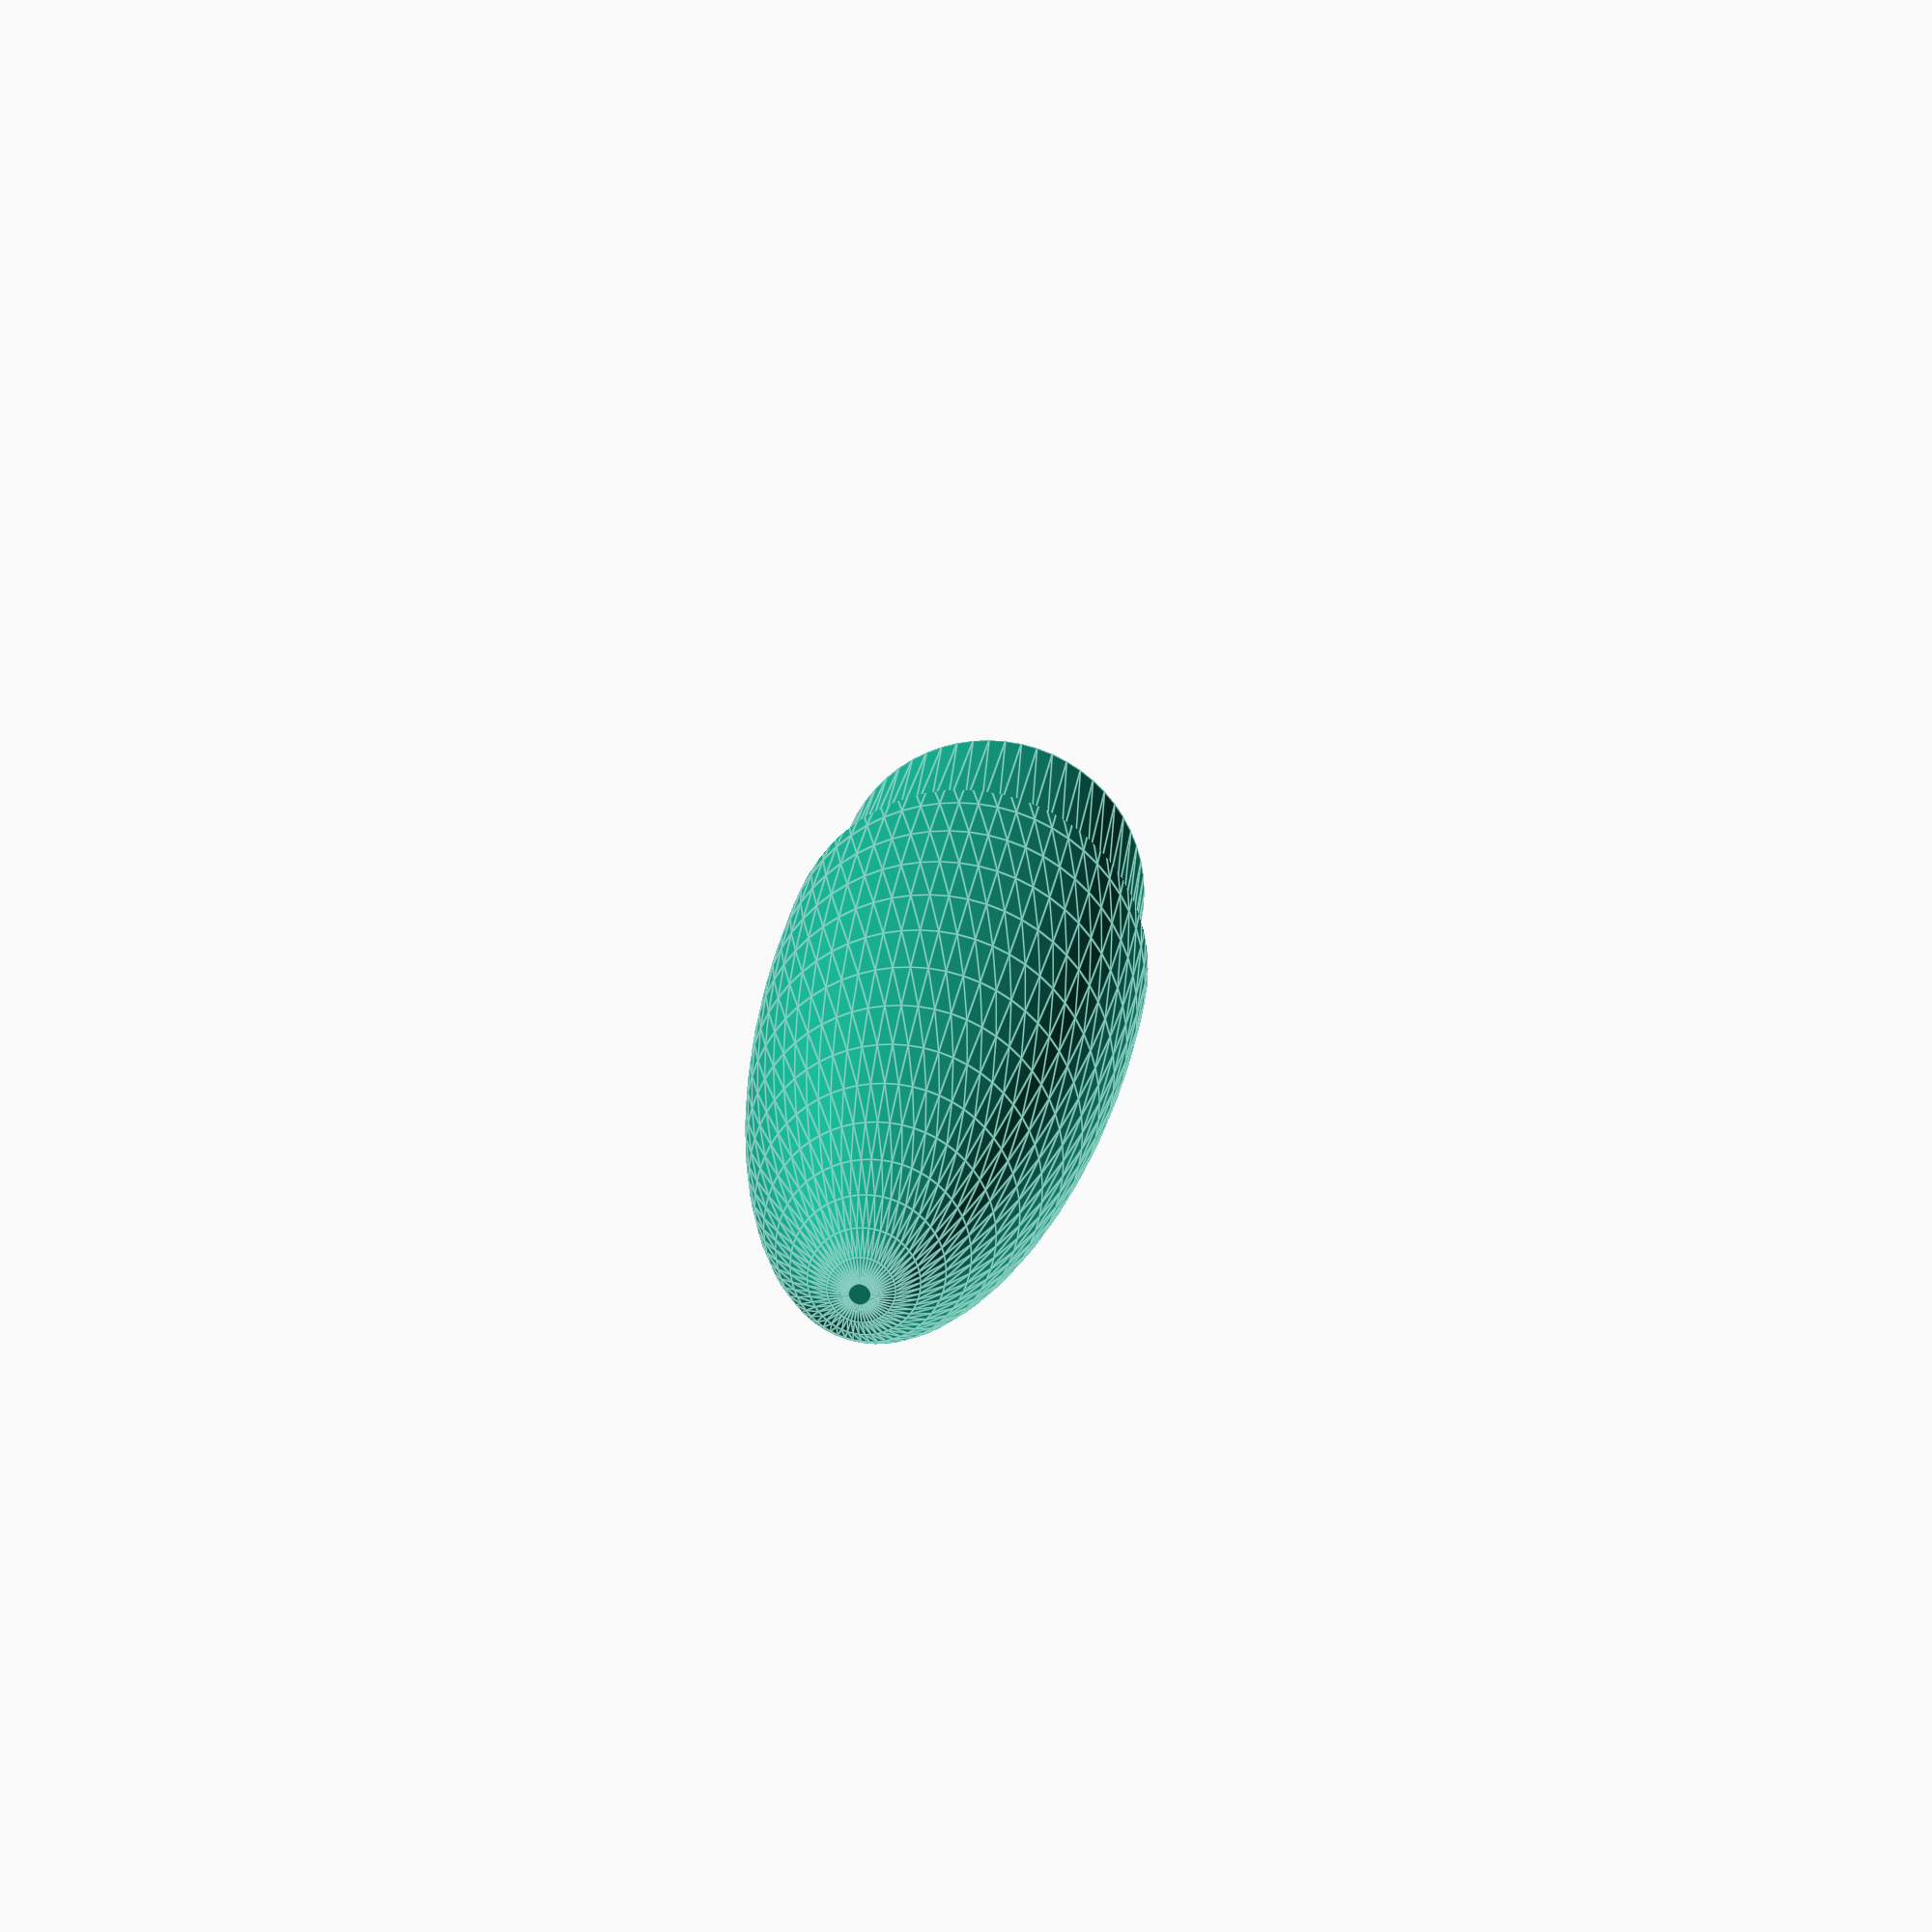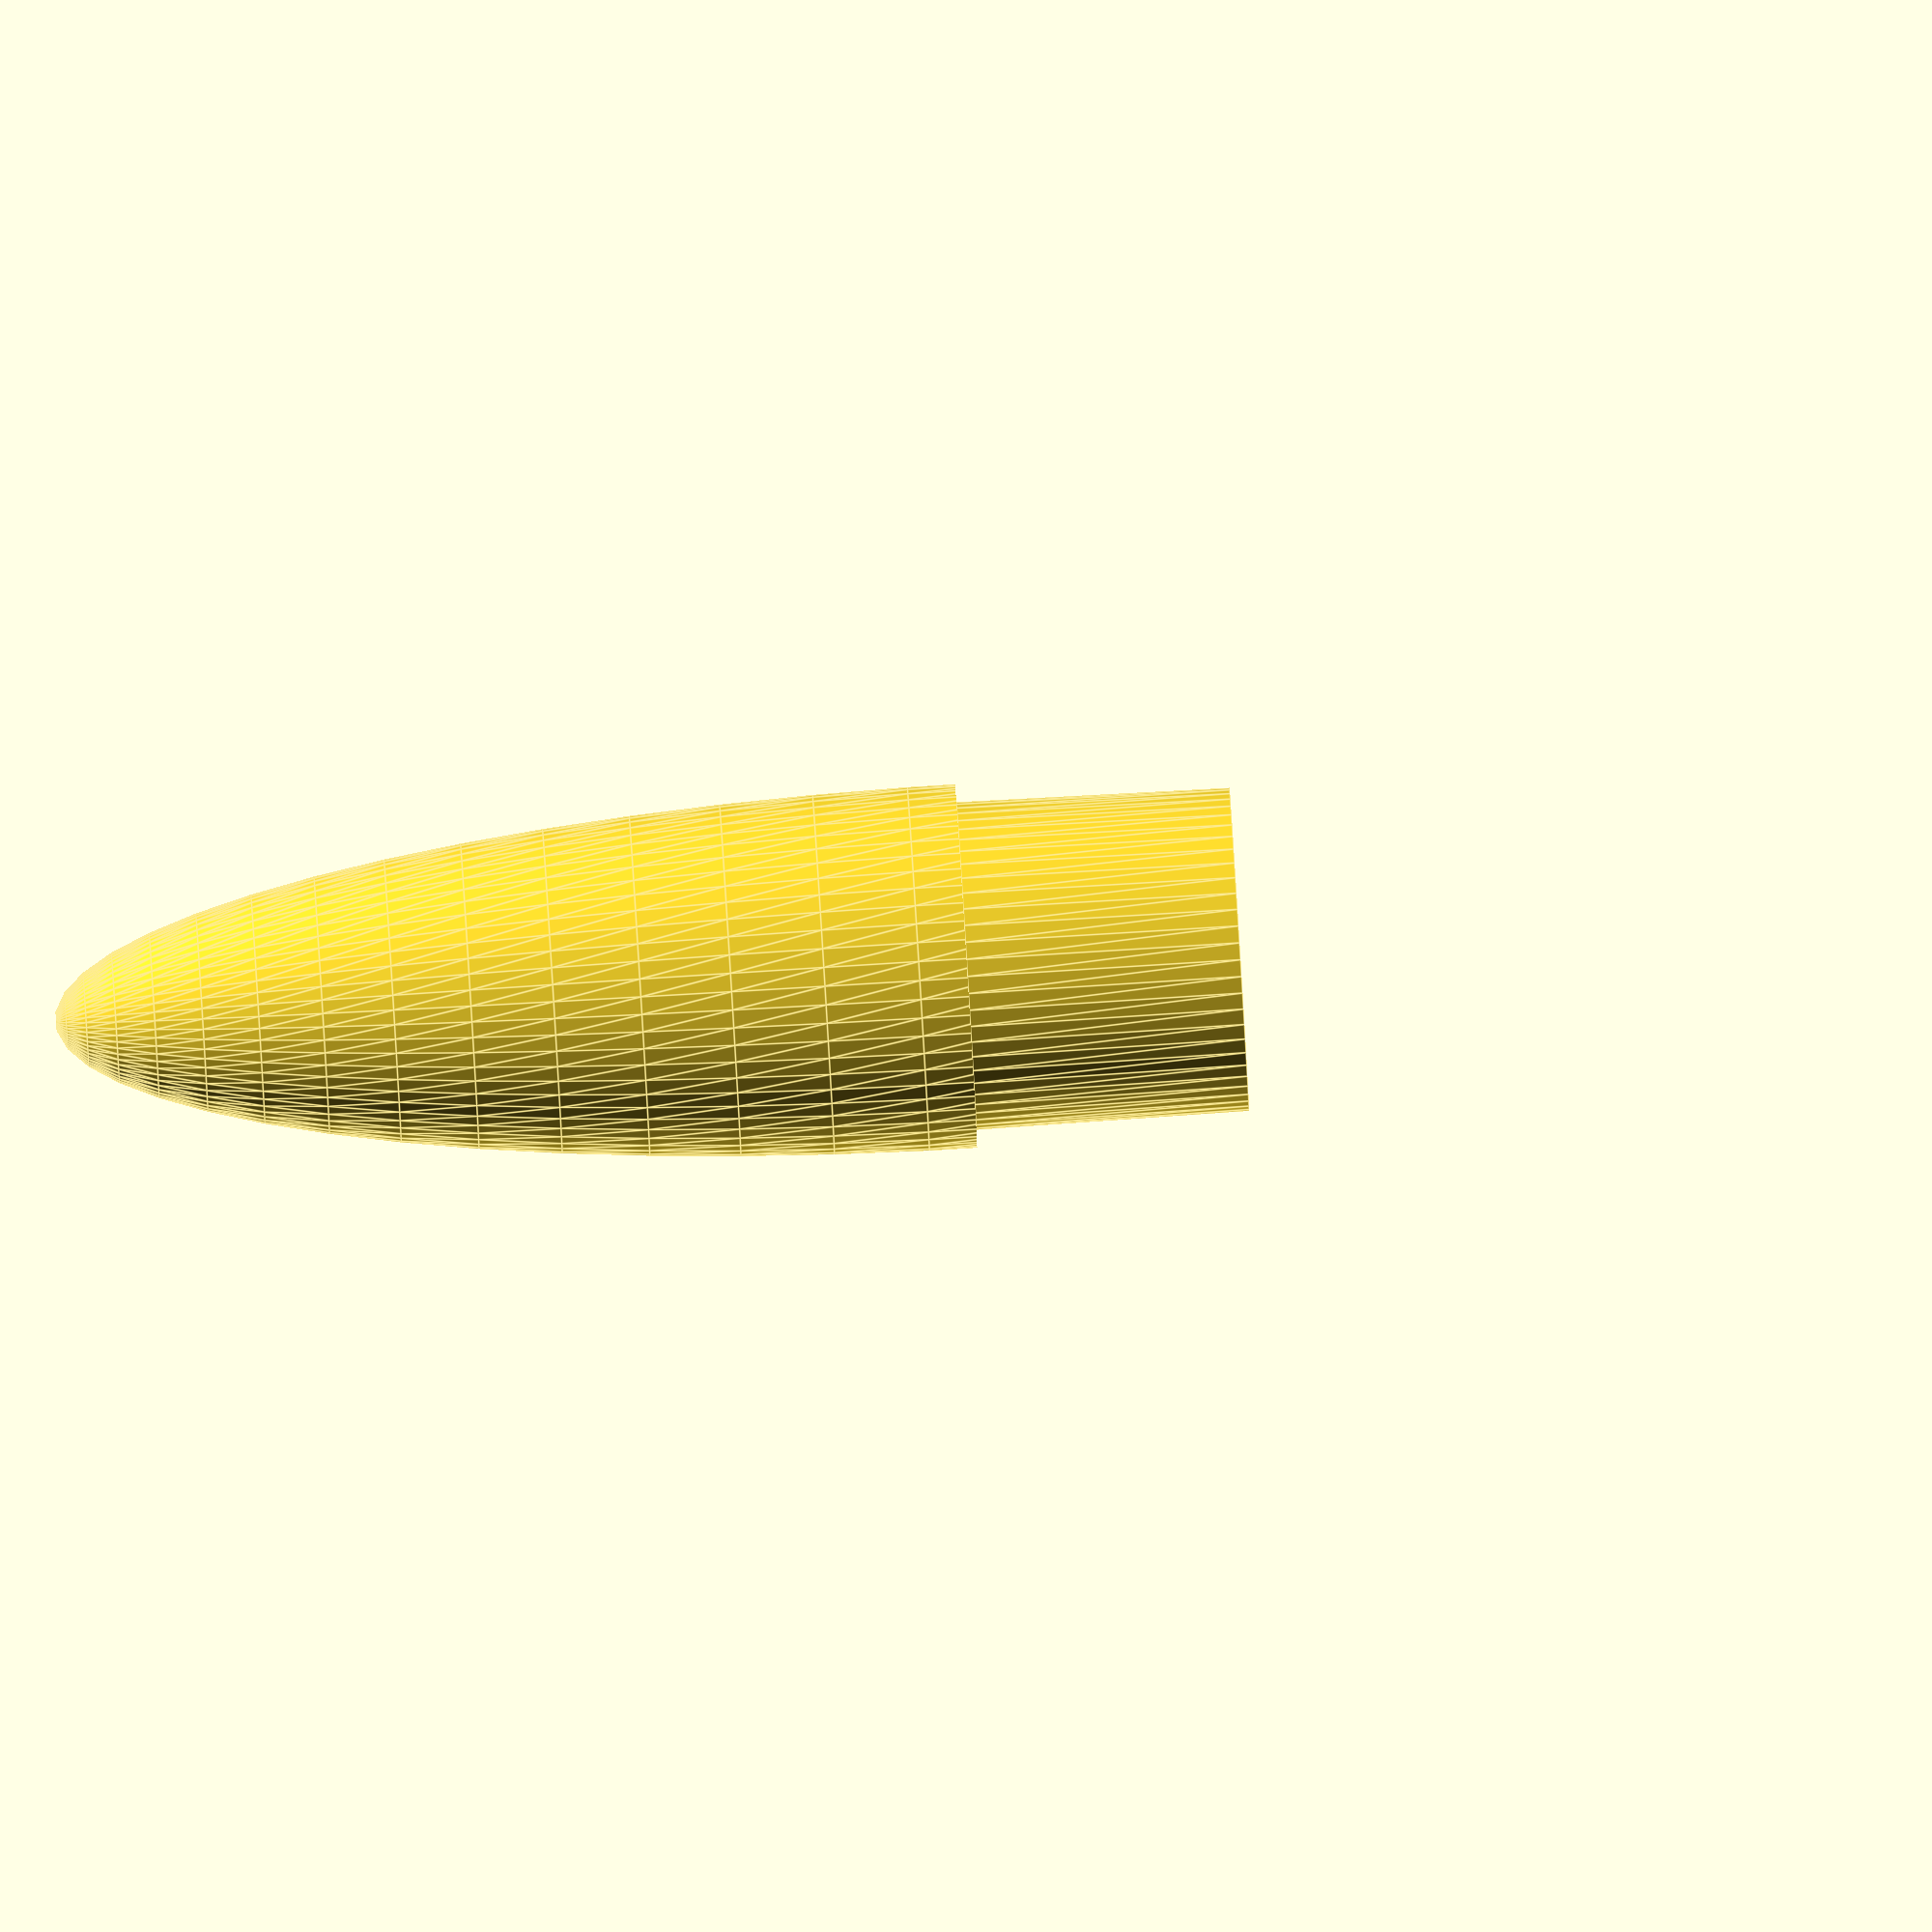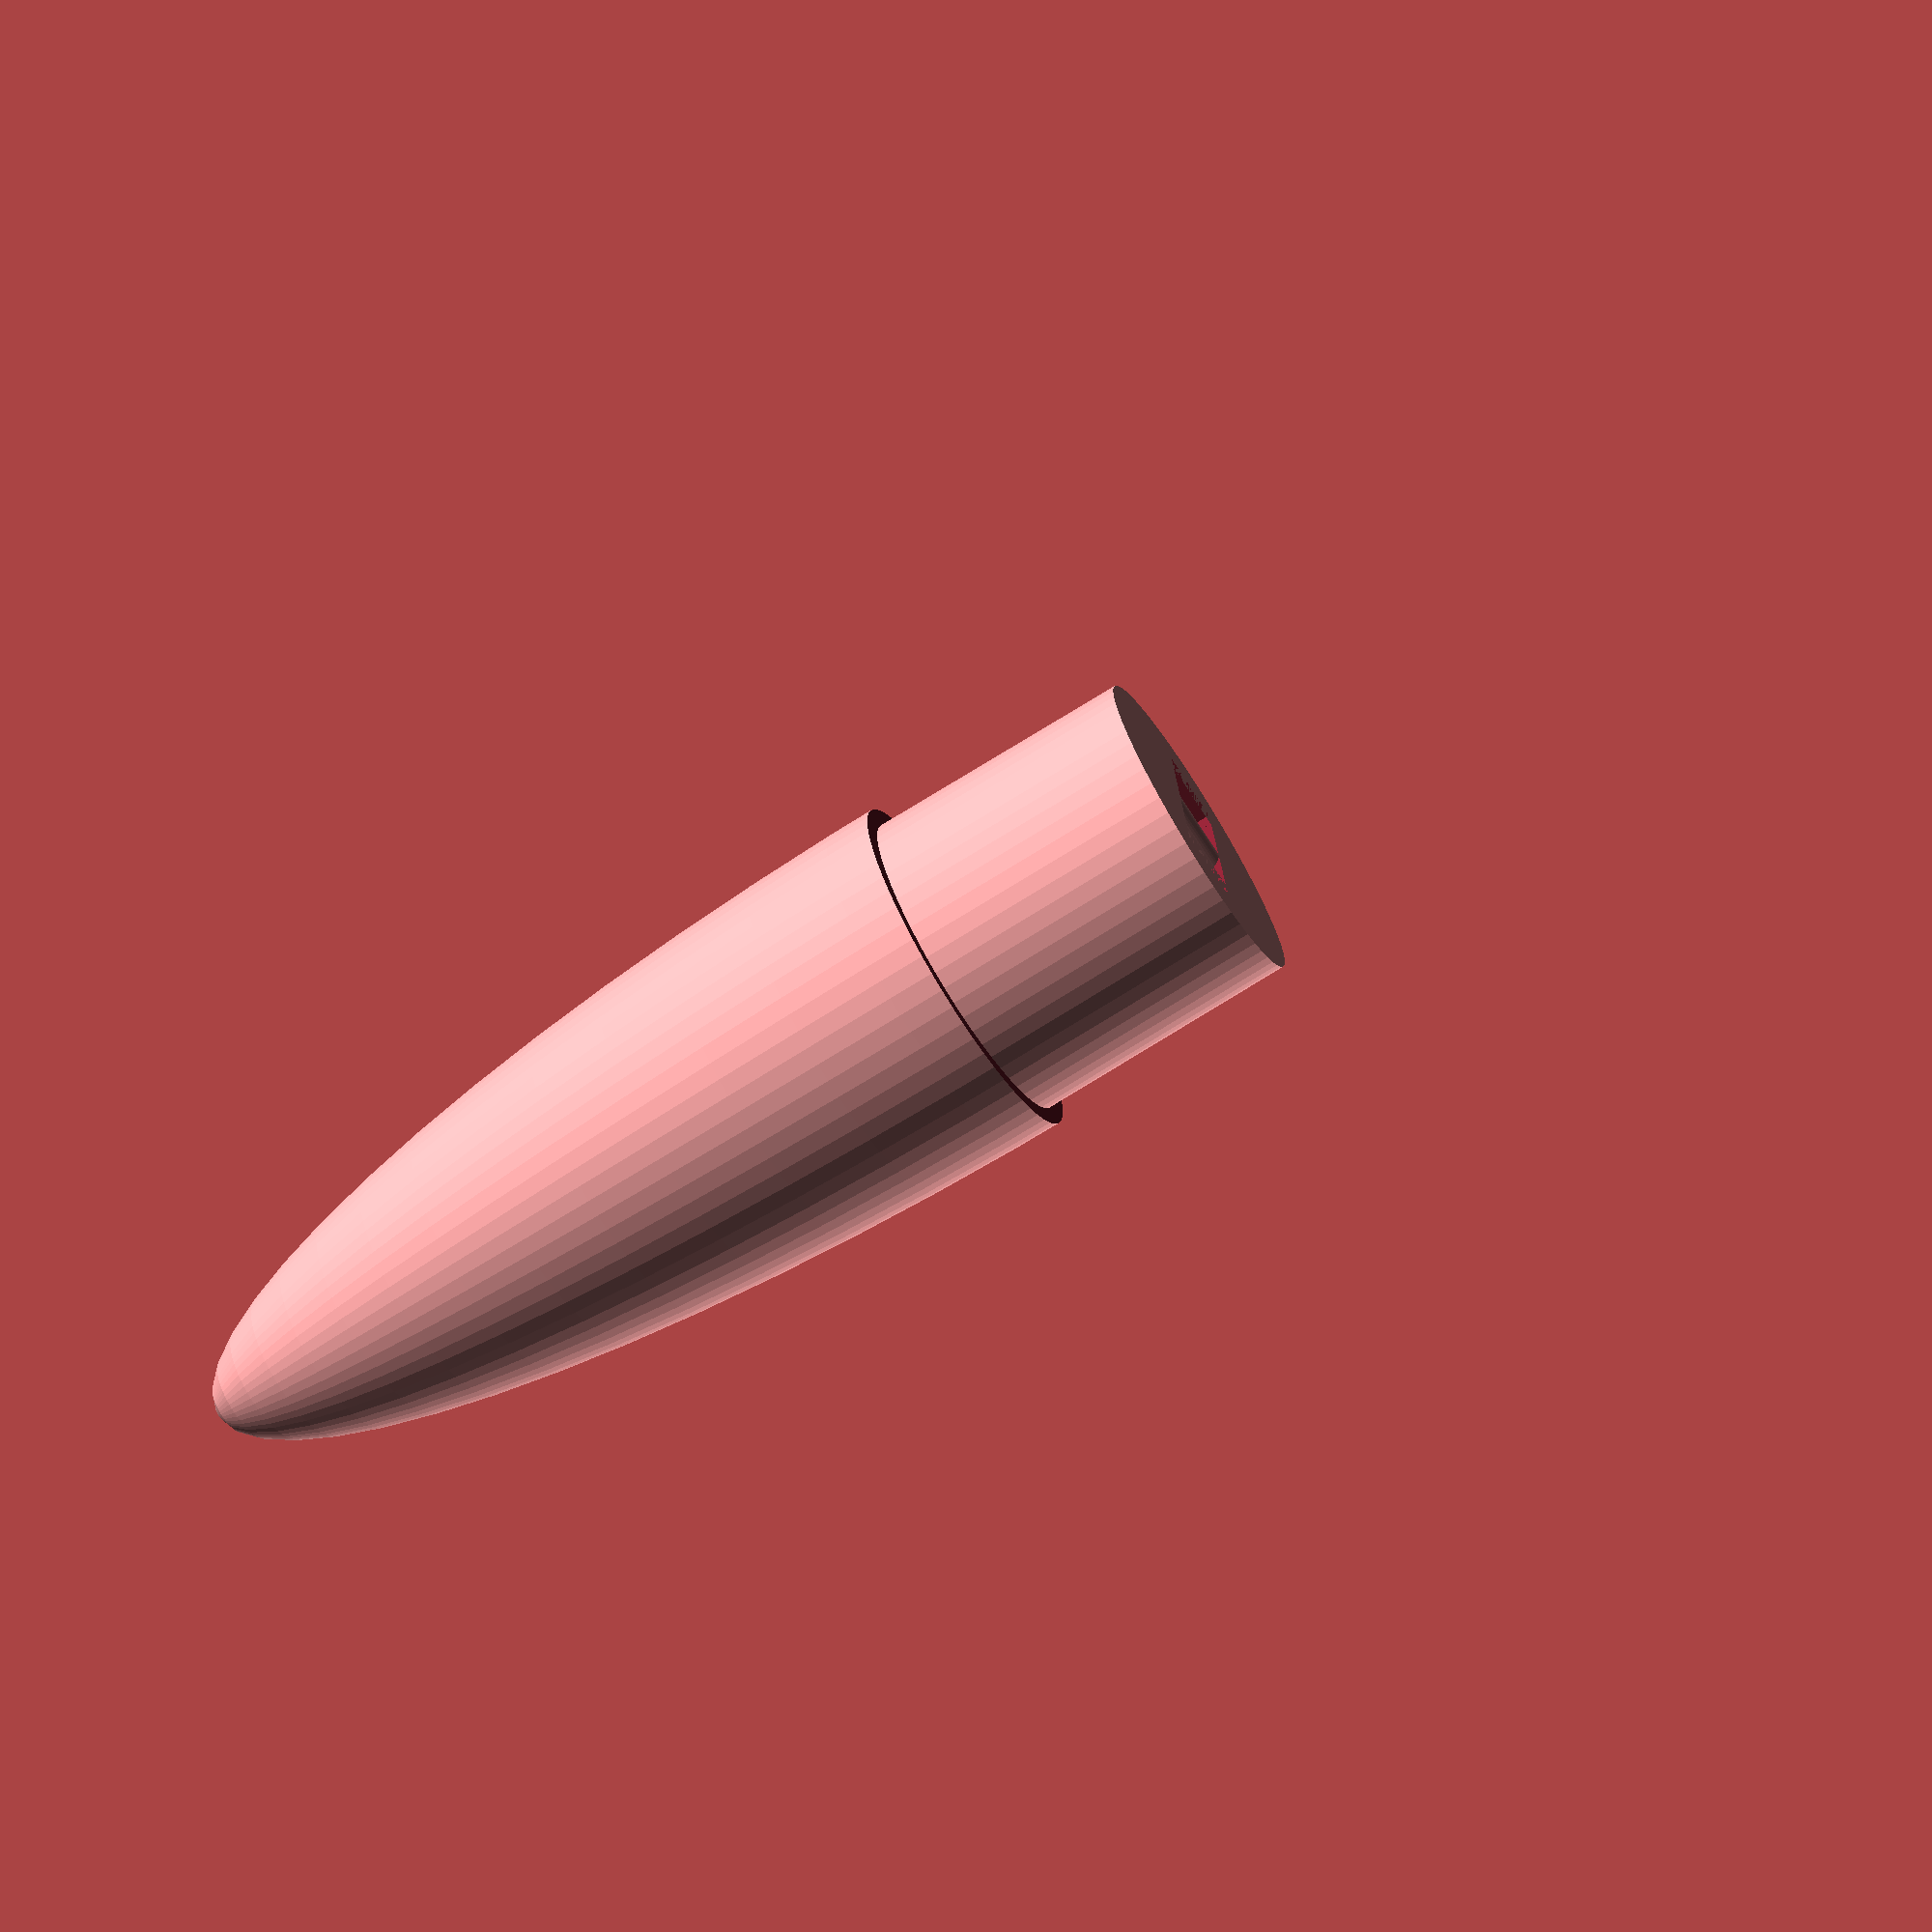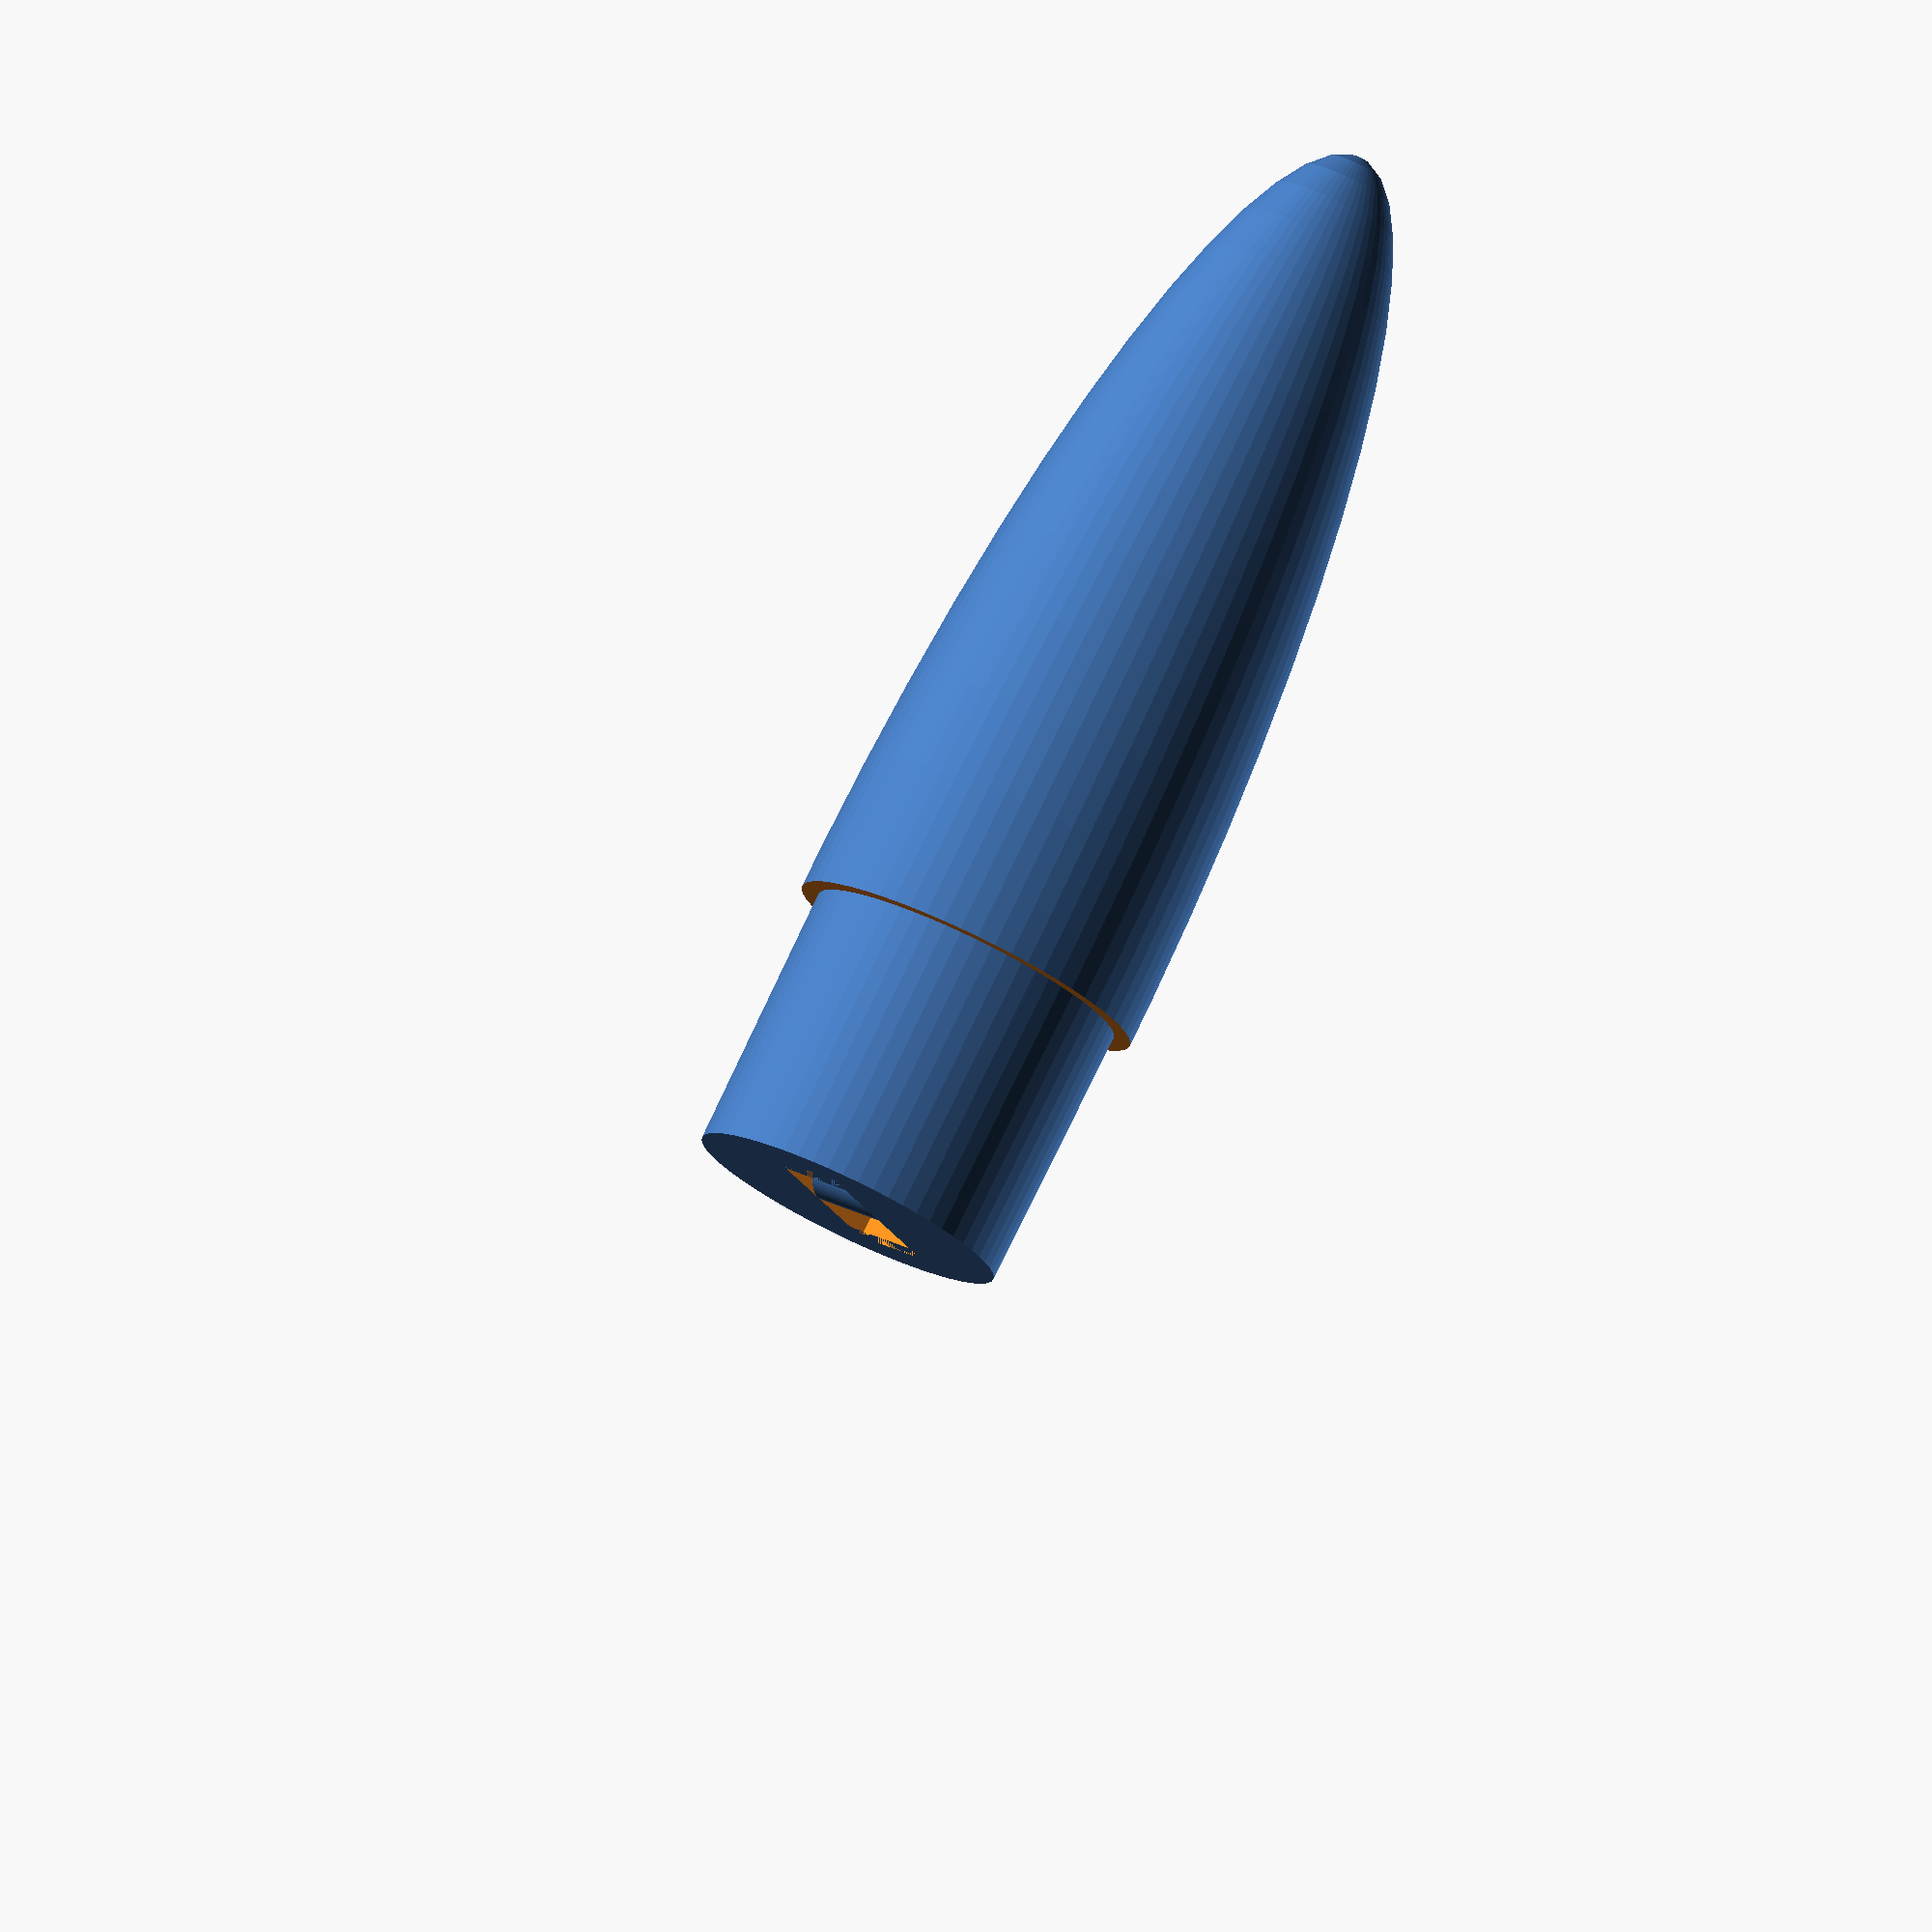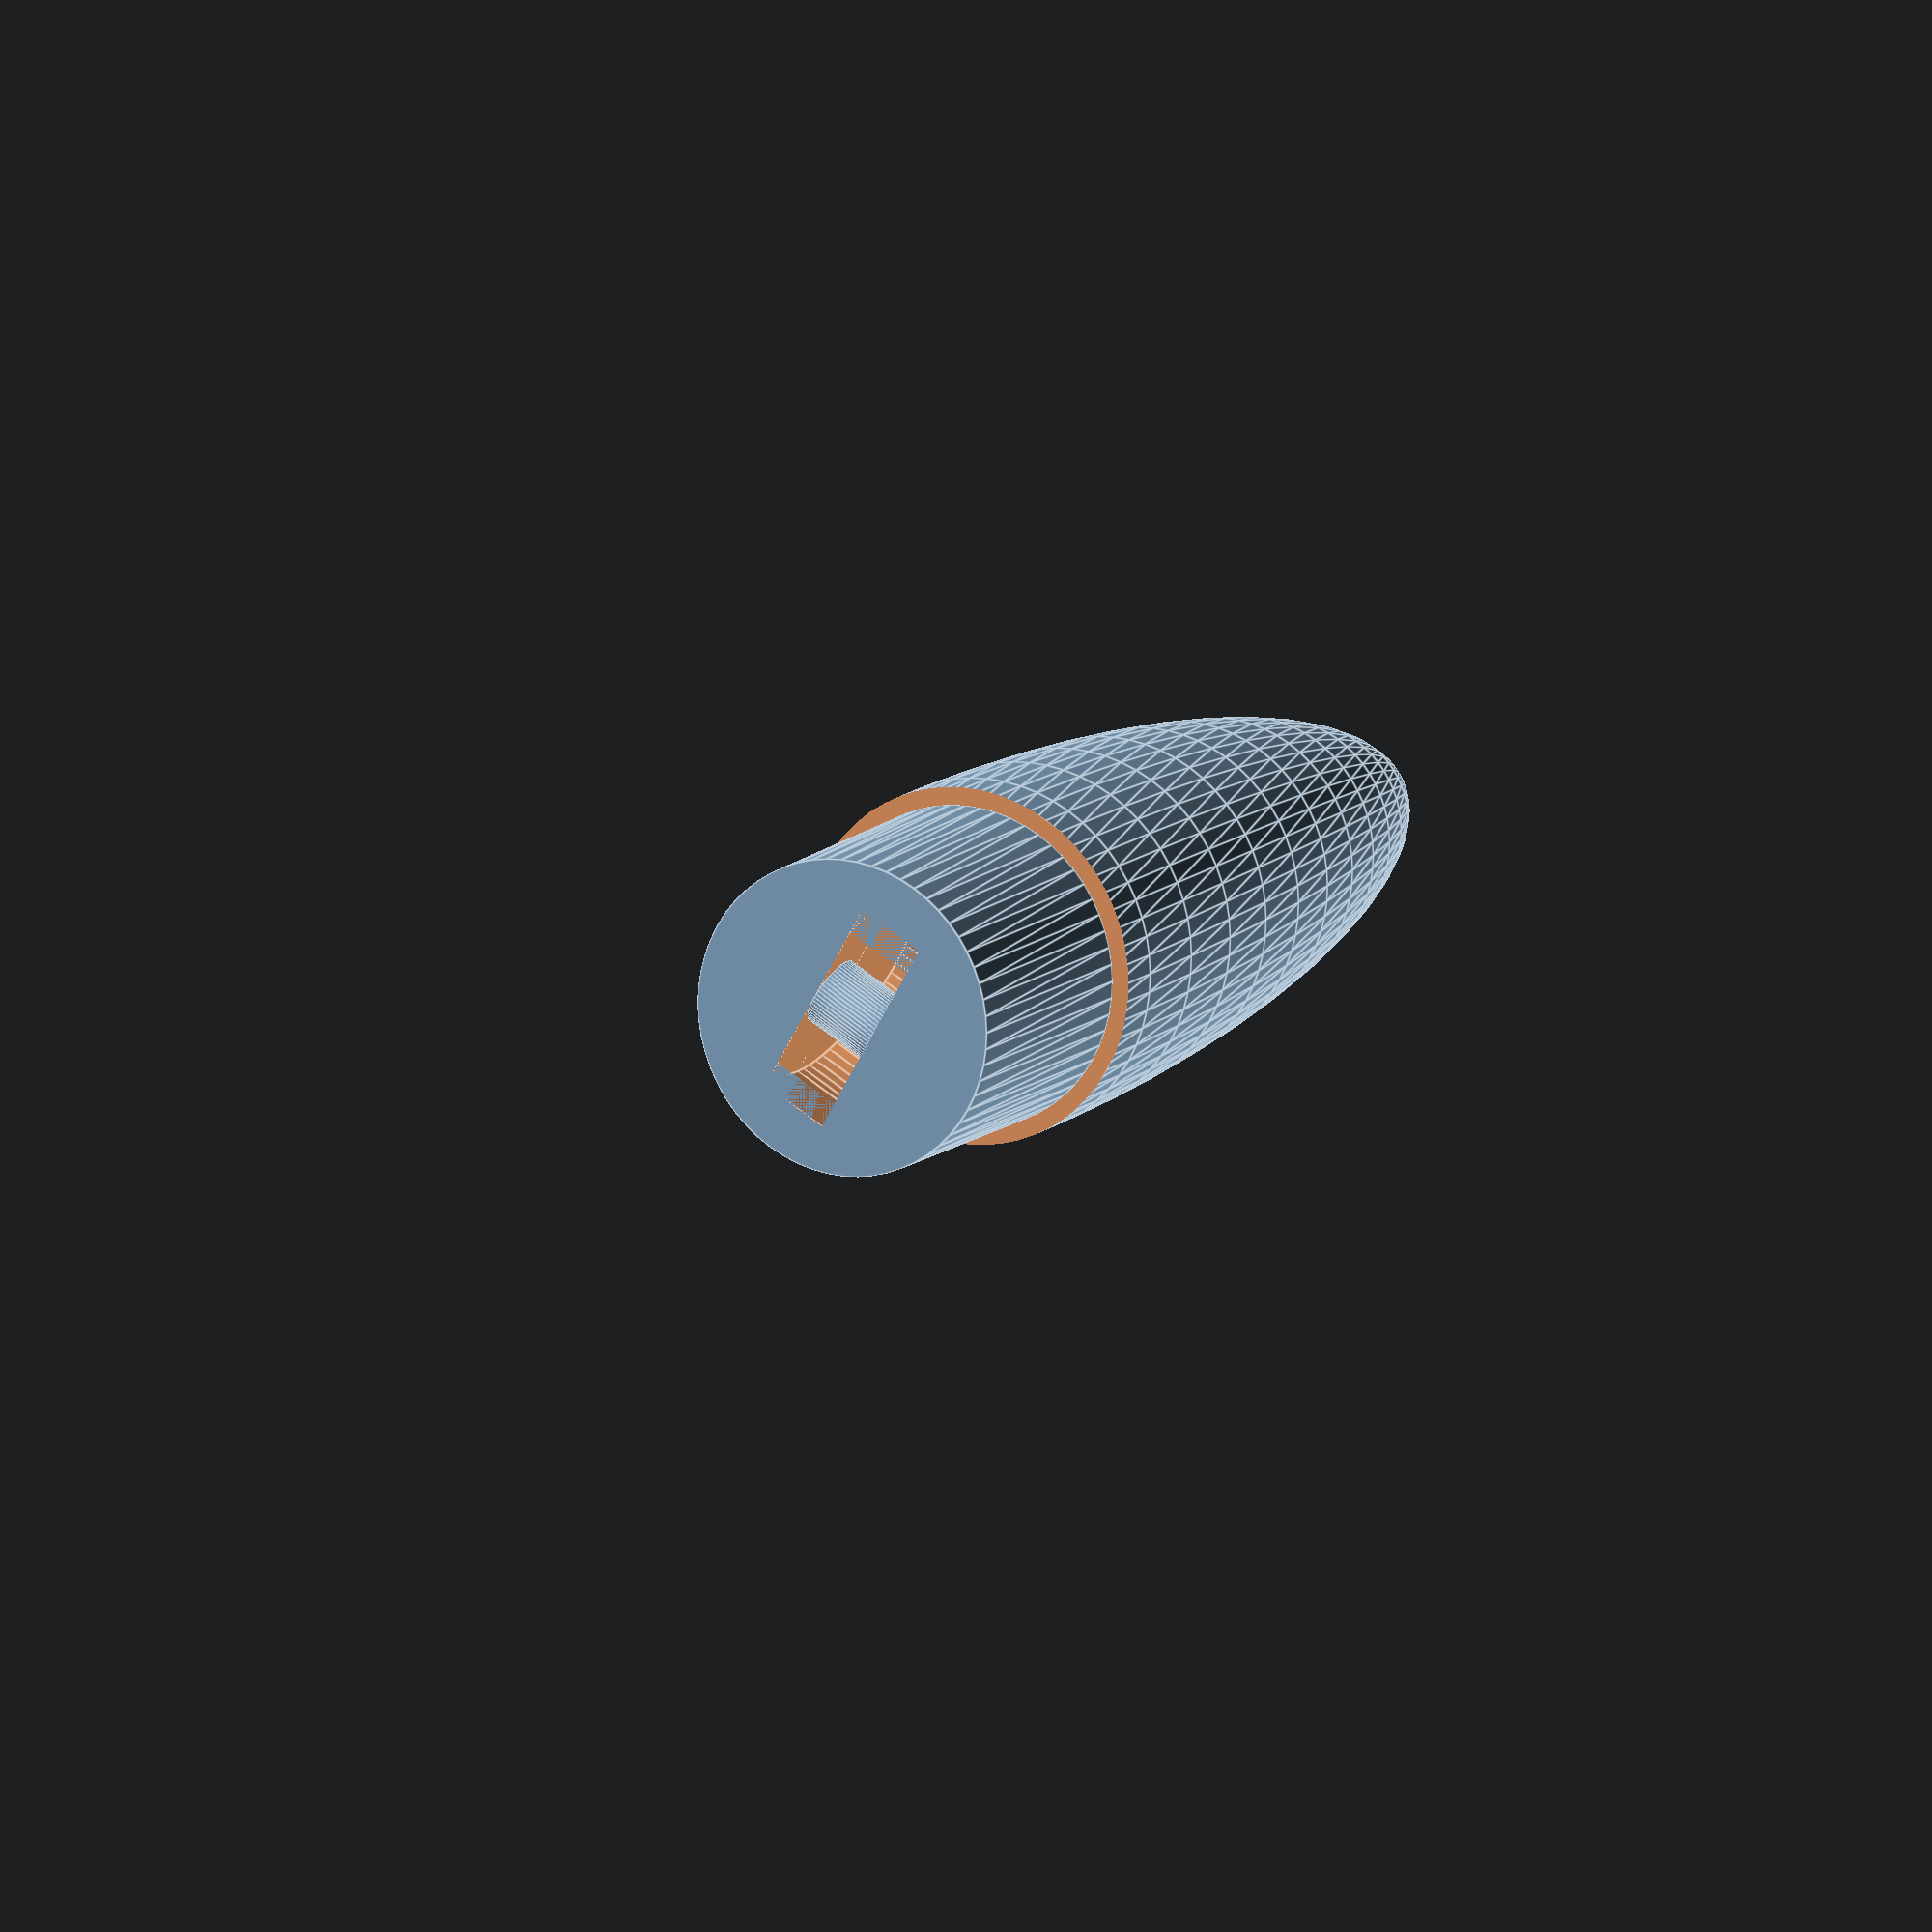
<openscad>
// Model rocket nose cone by Lutz Paelke (lpaelke)
//Customizing AirDuino - MiDuino
// CC BY-NC-SA 3.0
 
//change fill% of print to alter weight

//inside radius of rocket tube in mm (should be >= 7) 
radius_in=9; //[7:10] 
//ouside radius of rocket tube/nose cone(should be > radius_in)
radius_out=10; //[7:15]
//length of nose cone
length=50;	//[30:100]
taper=0.125;

union(){
	difference() {
		cylinder(h=15, r1=radius_in-taper, r2=radius_in,$fn=60); //cylindre du bas
		translate ([-6,-2,0]) cube(size = [12,4,4]); // cube d'ouverture du bas
		translate ([0,2,4]) rotate ([90,0,0]) cylinder(h=4,r=6,$fn=60); //cercle d'ouverture au dessus du cube
	}
	translate([0,2,2]) rotate([90,0,0]) cylinder(h=4,r=2,$fn=60); //cylindre à l'intérieur du cube
	translate ([0,0,15]) scale([1,1,length/radius_out]) difference() {
		sphere(r=radius_out,$fn=60);
		translate ([0,0,-radius_out/2]) cube(size=[2*radius_out,2*radius_out,radius_out],center=true);
	}
}

</openscad>
<views>
elev=162.7 azim=233.3 roll=174.5 proj=p view=edges
elev=274.2 azim=259.9 roll=86.5 proj=o view=edges
elev=70.9 azim=274.3 roll=122.4 proj=p view=wireframe
elev=281.1 azim=295.9 roll=205.6 proj=o view=wireframe
elev=347.7 azim=240.2 roll=206.9 proj=o view=edges
</views>
